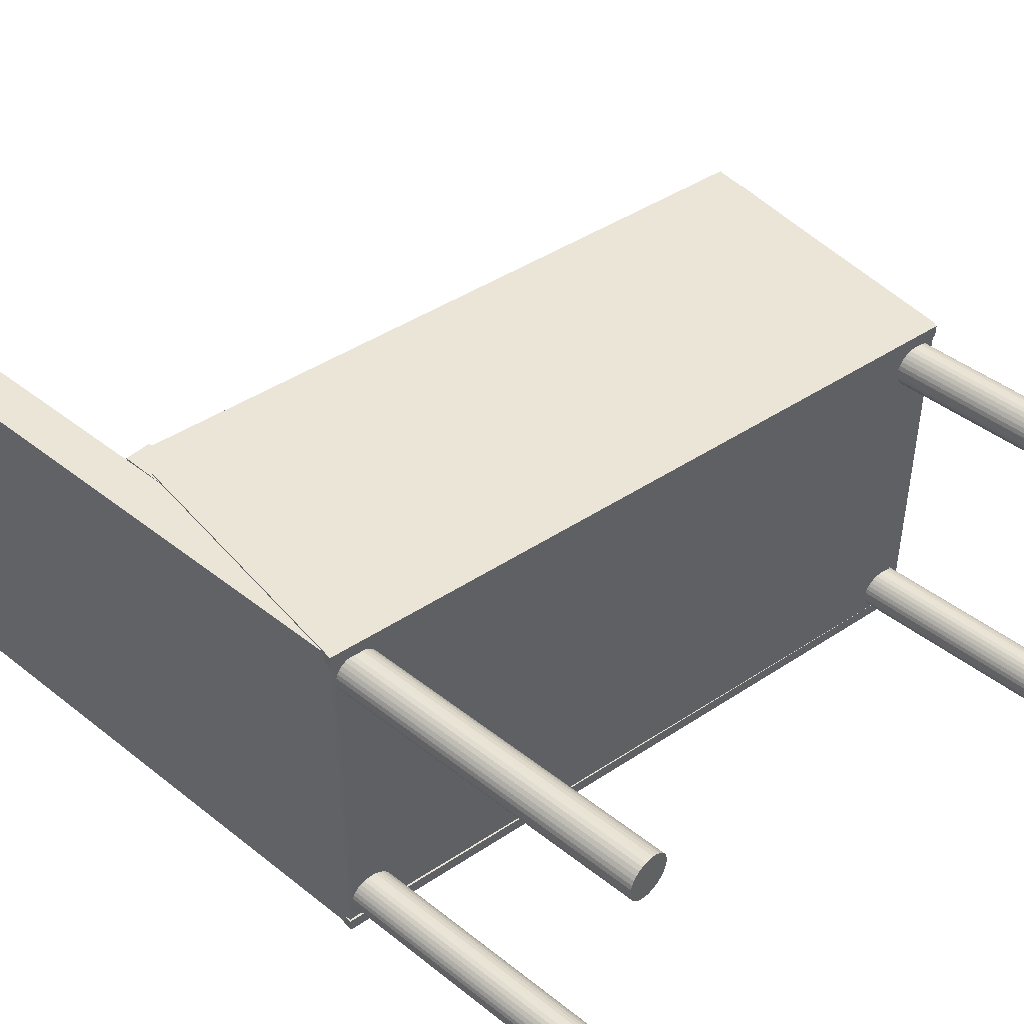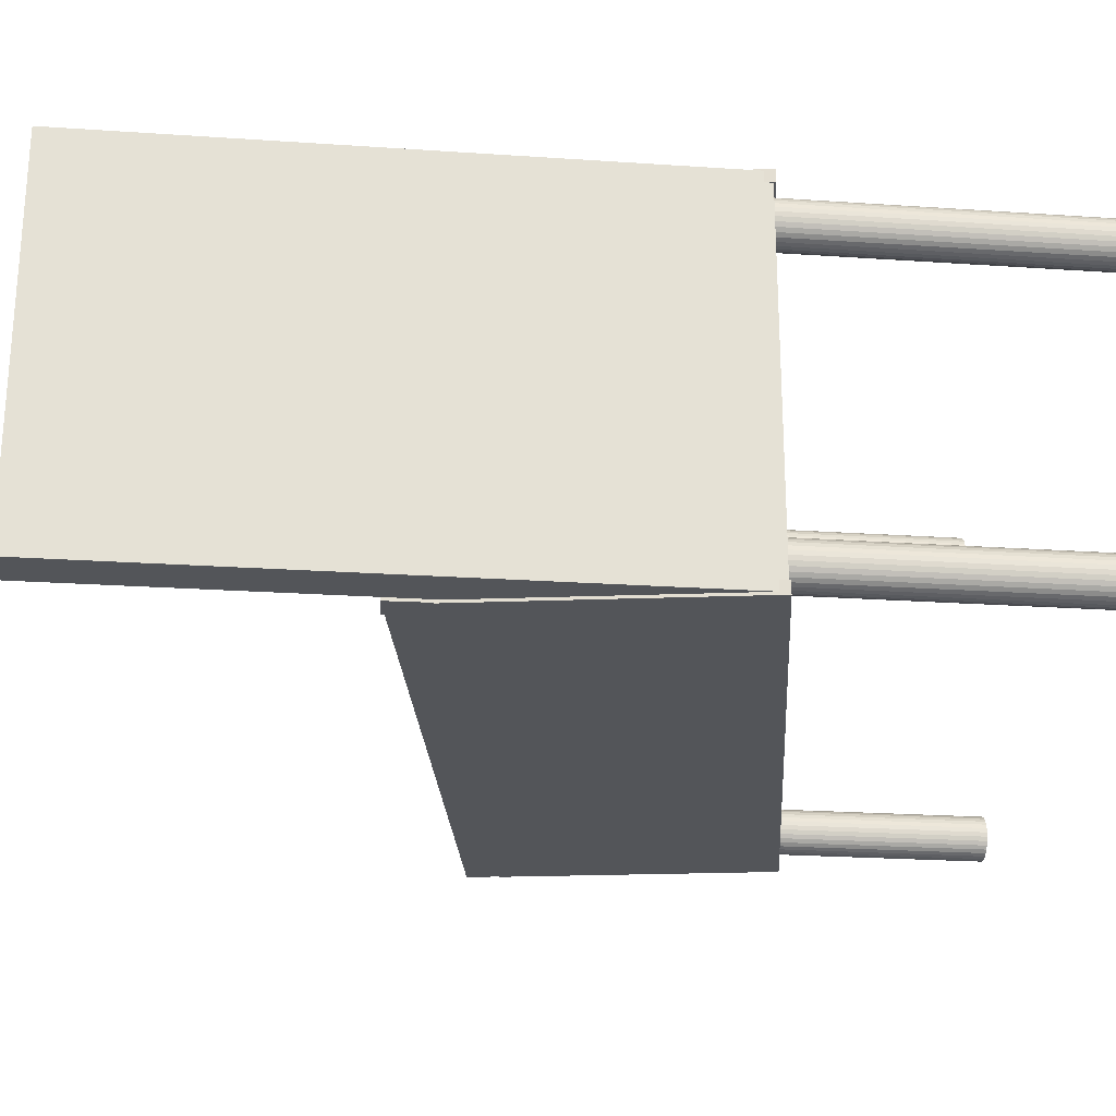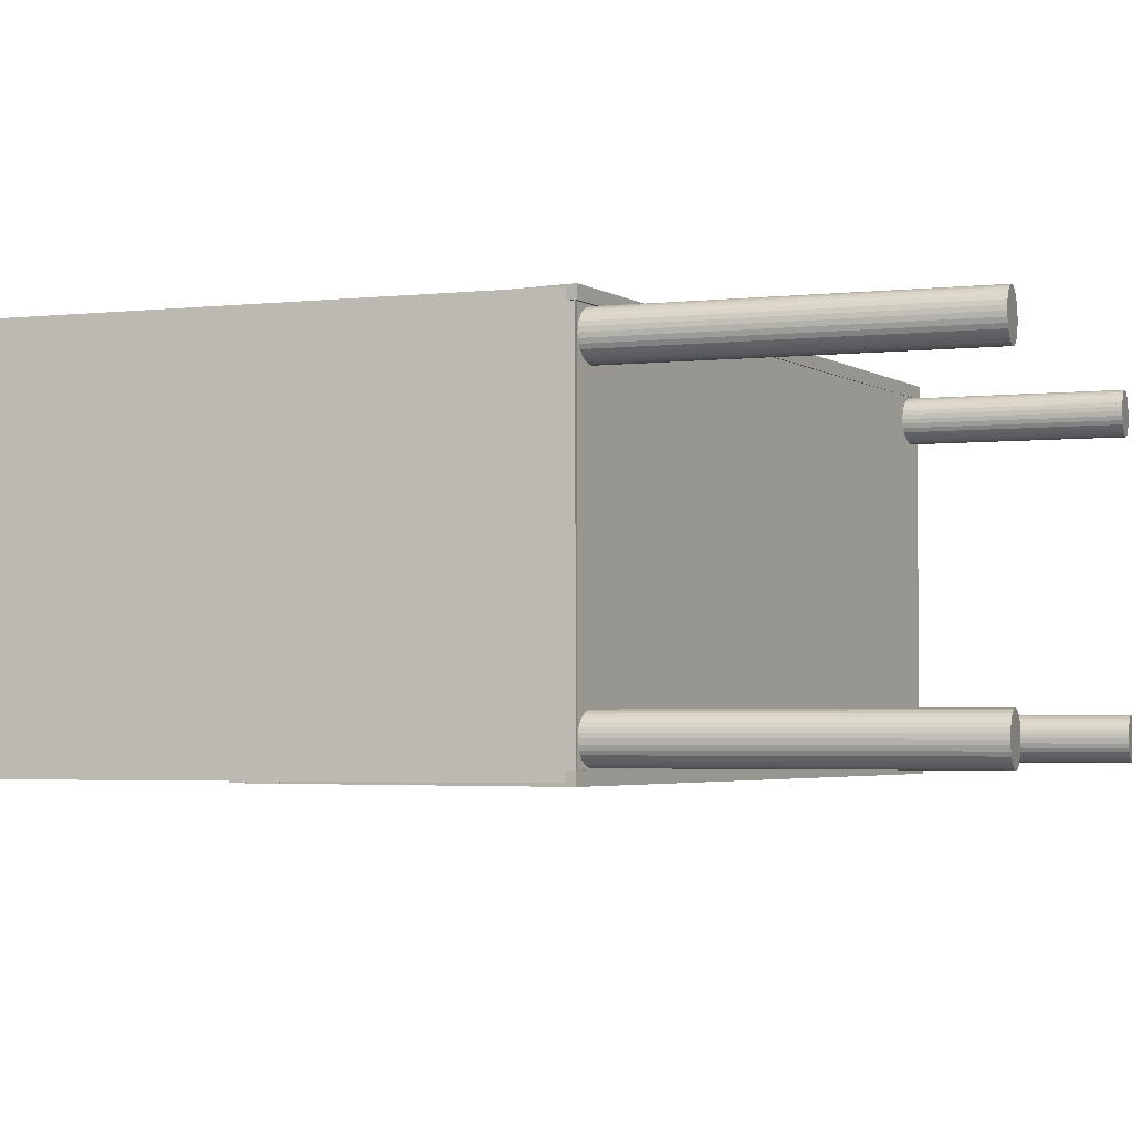
<metadata>
{"format":"obj","ext":"obj","renderer":"f3d","projection":"perspective","resolution":1024,"background":"white","views":[{"elev":44.3,"azim":-47.5,"up":"+Z"},{"elev":-24.1,"azim":-96.4,"up":"+Z"},{"elev":-3.5,"azim":-71.0,"up":"+Z"}]}
</metadata>
<code>
o Plane
v -23.93 3.468 12.37
v 21.04 -4.553 12.37
v -23.93 3.468 -11.95
v 21.04 -4.553 -11.95
f 1 4 3
f 1 2 4
o Cube
v -23.83 5.407 12.88
v -23.41 7.848 12.88
v -23.83 5.407 12.04
v -23.41 7.848 12.04
v 22.28 -2.674 12.88
v 22.7 -0.2331 12.88
v 22.28 -2.674 12.04
v 22.7 -0.2331 12.04
f 5 8 7
f 7 12 11
f 11 10 9
f 9 6 5
f 7 9 5
f 12 6 10
f 5 6 8
f 7 8 12
f 11 12 10
f 9 10 6
f 7 11 9
f 12 8 6
o Cube.002
v -27.38 -12.93 12.97
v -24.12 5.658 12.97
v -27.38 -12.93 12.13
v -24.12 5.658 12.13
v 19.2 -21.1 12.97
v 22.46 -2.506 12.97
v 19.2 -21.1 12.13
v 22.46 -2.506 12.13
f 13 16 15
f 15 20 19
f 19 18 17
f 17 14 13
f 15 17 13
f 20 14 18
f 13 14 16
f 15 16 20
f 19 20 18
f 17 18 14
f 15 19 17
f 20 16 14
o Cube.003
v -27.37 -12.9 -11.7
v -24.12 5.69 -11.7
v -27.37 -12.9 -12.54
v -24.12 5.69 -12.54
v 19.21 -21.07 -11.7
v 22.47 -2.474 -11.7
v 19.21 -21.07 -12.54
v 22.47 -2.474 -12.54
f 21 24 23
f 23 28 27
f 27 26 25
f 25 22 21
f 23 25 21
f 28 22 26
f 21 22 24
f 23 24 28
f 27 28 26
f 25 26 22
f 23 27 25
f 28 24 22
o Cube.004
v 21.01 -2.97 12.88
v 21.5 -0.02596 12.88
v 21.01 -2.97 -12.37
v 21.5 -0.02596 -12.37
v 22.38 -3.196 12.88
v 22.87 -0.2514 12.88
v 22.38 -3.196 -12.37
v 22.87 -0.2514 -12.37
f 29 32 31
f 31 36 35
f 35 34 33
f 33 30 29
f 31 33 29
f 36 30 34
f 29 30 32
f 31 32 36
f 35 36 34
f 33 34 30
f 31 35 33
f 36 32 30
o Cube.005
v 18.39 -20.63 12.88
v 21.35 -2.617 12.88
v 18.39 -20.63 -12.37
v 21.35 -2.617 -12.37
v 19.47 -20.81 12.88
v 22.43 -2.794 12.88
v 19.47 -20.81 -12.37
v 22.43 -2.794 -12.37
f 37 40 39
f 39 44 43
f 43 42 41
f 41 38 37
f 39 41 37
f 44 38 42
f 37 38 40
f 39 40 44
f 43 44 42
f 41 42 38
f 39 43 41
f 44 40 38
o Cube.007
v -16.64 1.317 -9.266
v -16.22 3.734 -9.266
v -16.64 1.317 -9.435
v -16.22 3.734 -9.435
v 15.58 -4.33 -9.266
v 16 -1.913 -9.266
v 15.58 -4.33 -9.435
v 16 -1.913 -9.435
f 45 48 47
f 47 52 51
f 51 50 49
f 49 46 45
f 47 49 45
f 52 46 50
f 45 46 48
f 47 48 52
f 51 52 50
f 49 50 46
f 47 51 49
f 52 48 46
o Cube.001
v -24.26 5.455 -11.67
v -23.83 7.897 -11.67
v -24.26 5.455 -12.52
v -23.83 7.897 -12.52
v 22.41 -2.724 -11.67
v 22.84 -0.2815 -11.67
v 22.41 -2.724 -12.52
v 22.84 -0.2815 -12.52
f 53 56 55
f 55 60 59
f 59 58 57
f 57 54 53
f 55 57 53
f 60 54 58
f 53 54 56
f 55 56 60
f 59 60 58
f 57 58 54
f 55 59 57
f 60 56 54
o Plane.002
v -27.14 -12.79 12.41
v 18.3 -20.9 12.41
v -27.14 -12.79 -12.02
v 18.3 -20.9 -12.02
f 61 64 63
f 61 62 64
o Cube.008
v -27.27 -12.81 12.87
v -27.27 27.41 12.87
v -27.27 -12.81 -12.35
v -27.27 27.41 -12.35
v -24.28 -12.81 12.87
v -24.28 27.41 12.87
v -24.28 -12.81 -12.35
v -24.28 27.41 -12.35
f 65 68 67
f 67 72 71
f 71 70 69
f 69 66 65
f 67 69 65
f 72 66 70
f 65 66 68
f 67 68 72
f 71 72 70
f 69 70 66
f 67 71 69
f 72 68 66
o Cube.009
v -24.29 4.945 12.92
v -24.22 7.928 12.92
v -24.29 4.945 -12.53
v -24.22 7.928 -12.53
v -22.49 4.901 12.92
v -22.41 7.884 12.92
v -22.49 4.901 -12.53
v -22.41 7.884 -12.53
f 73 76 75
f 75 80 79
f 79 78 77
f 77 74 73
f 75 77 73
f 80 74 78
f 73 74 76
f 75 76 80
f 79 80 78
f 77 78 74
f 75 79 77
f 80 76 74
o Cylinder
v 17.69 -34.81 -11.75
v 17.69 -13.54 -11.75
v 17.98 -34.81 -11.72
v 17.98 -13.54 -11.72
v 18.26 -34.81 -11.64
v 18.26 -13.54 -11.64
v 18.52 -34.81 -11.5
v 18.52 -13.54 -11.5
v 18.75 -34.81 -11.31
v 18.75 -13.54 -11.31
v 18.93 -34.81 -11.08
v 18.93 -13.54 -11.08
v 19.07 -34.81 -10.82
v 19.07 -13.54 -10.82
v 19.15 -34.81 -10.53
v 19.15 -13.54 -10.53
v 19.18 -34.81 -10.23
v 19.18 -13.54 -10.23
v 19.15 -34.81 -9.938
v 19.15 -13.54 -9.938
v 19.07 -34.81 -9.653
v 19.07 -13.54 -9.653
v 18.93 -34.81 -9.391
v 18.93 -13.54 -9.391
v 18.75 -34.81 -9.161
v 18.75 -13.54 -9.161
v 18.52 -34.81 -8.972
v 18.52 -13.54 -8.972
v 18.26 -34.81 -8.832
v 18.26 -13.54 -8.832
v 17.98 -34.81 -8.745
v 17.98 -13.54 -8.745
v 17.69 -34.81 -8.716
v 17.69 -13.54 -8.716
v 17.4 -34.81 -8.745
v 17.4 -13.54 -8.745
v 17.12 -34.81 -8.832
v 17.12 -13.54 -8.832
v 16.86 -34.81 -8.972
v 16.86 -13.54 -8.972
v 16.64 -34.81 -9.161
v 16.64 -13.54 -9.161
v 16.45 -34.81 -9.391
v 16.45 -13.54 -9.391
v 16.31 -34.81 -9.653
v 16.31 -13.54 -9.653
v 16.23 -34.81 -9.938
v 16.23 -13.54 -9.938
v 16.2 -34.81 -10.23
v 16.2 -13.54 -10.23
v 16.23 -34.81 -10.53
v 16.23 -13.54 -10.53
v 16.31 -34.81 -10.82
v 16.31 -13.54 -10.82
v 16.45 -34.81 -11.08
v 16.45 -13.54 -11.08
v 16.64 -34.81 -11.31
v 16.64 -13.54 -11.31
v 16.86 -34.81 -11.5
v 16.86 -13.54 -11.5
v 17.12 -34.81 -11.64
v 17.12 -13.54 -11.64
v 17.4 -34.81 -11.72
v 17.4 -13.54 -11.72
f 81 84 83
f 83 86 85
f 85 88 87
f 87 90 89
f 89 92 91
f 91 94 93
f 93 96 95
f 95 98 97
f 97 100 99
f 99 102 101
f 101 104 103
f 103 106 105
f 105 108 107
f 107 110 109
f 109 112 111
f 111 114 113
f 113 116 115
f 115 118 117
f 117 120 119
f 119 122 121
f 121 124 123
f 123 126 125
f 125 128 127
f 127 130 129
f 129 132 131
f 131 134 133
f 133 136 135
f 135 138 137
f 137 140 139
f 139 142 141
f 118 102 86
f 141 144 143
f 143 82 81
f 111 127 143
f 81 82 84
f 83 84 86
f 85 86 88
f 87 88 90
f 89 90 92
f 91 92 94
f 93 94 96
f 95 96 98
f 97 98 100
f 99 100 102
f 101 102 104
f 103 104 106
f 105 106 108
f 107 108 110
f 109 110 112
f 111 112 114
f 113 114 116
f 115 116 118
f 117 118 120
f 119 120 122
f 121 122 124
f 123 124 126
f 125 126 128
f 127 128 130
f 129 130 132
f 131 132 134
f 133 134 136
f 135 136 138
f 137 138 140
f 139 140 142
f 86 84 82
f 82 144 86
f 144 142 86
f 142 140 138
f 138 136 134
f 134 132 130
f 130 128 134
f 128 126 134
f 126 124 122
f 122 120 118
f 118 116 110
f 116 114 110
f 114 112 110
f 110 108 106
f 106 104 102
f 102 100 94
f 100 98 94
f 98 96 94
f 94 92 90
f 90 88 86
f 142 138 86
f 138 134 86
f 126 122 134
f 122 118 134
f 110 106 118
f 106 102 118
f 94 90 102
f 90 86 102
f 86 134 118
f 141 142 144
f 143 144 82
f 143 81 83
f 83 85 87
f 87 89 91
f 91 93 95
f 95 97 99
f 99 101 103
f 103 105 107
f 107 109 111
f 111 113 115
f 115 117 119
f 119 121 123
f 123 125 127
f 127 129 131
f 131 133 135
f 135 137 139
f 139 141 143
f 143 83 95
f 83 87 95
f 87 91 95
f 95 99 111
f 99 103 111
f 103 107 111
f 111 115 127
f 115 119 127
f 119 123 127
f 127 131 143
f 131 135 143
f 135 139 143
f 143 95 111
o Cylinder.001
v 17.69 -34.67 9.005
v 17.69 -13.4 9.005
v 17.98 -34.67 9.034
v 17.98 -13.4 9.034
v 18.26 -34.67 9.12
v 18.26 -13.4 9.12
v 18.52 -34.67 9.261
v 18.52 -13.4 9.261
v 18.75 -34.67 9.449
v 18.75 -13.4 9.449
v 18.93 -34.67 9.679
v 18.93 -13.4 9.679
v 19.07 -34.67 9.942
v 19.07 -13.4 9.942
v 19.15 -34.67 10.23
v 19.15 -13.4 10.23
v 19.18 -34.67 10.52
v 19.18 -13.4 10.52
v 19.15 -34.67 10.82
v 19.15 -13.4 10.82
v 19.07 -34.67 11.1
v 19.07 -13.4 11.1
v 18.93 -34.67 11.37
v 18.93 -13.4 11.37
v 18.75 -34.67 11.6
v 18.75 -13.4 11.6
v 18.52 -34.67 11.79
v 18.52 -13.4 11.79
v 18.26 -34.67 11.93
v 18.26 -13.4 11.93
v 17.98 -34.67 12.01
v 17.98 -13.4 12.01
v 17.69 -34.67 12.04
v 17.69 -13.4 12.04
v 17.4 -34.67 12.01
v 17.4 -13.4 12.01
v 17.12 -34.67 11.93
v 17.12 -13.4 11.93
v 16.86 -34.67 11.79
v 16.86 -13.4 11.79
v 16.64 -34.67 11.6
v 16.64 -13.4 11.6
v 16.45 -34.67 11.37
v 16.45 -13.4 11.37
v 16.31 -34.67 11.1
v 16.31 -13.4 11.1
v 16.23 -34.67 10.82
v 16.23 -13.4 10.82
v 16.2 -34.67 10.52
v 16.2 -13.4 10.52
v 16.23 -34.67 10.23
v 16.23 -13.4 10.23
v 16.31 -34.67 9.942
v 16.31 -13.4 9.942
v 16.45 -34.67 9.679
v 16.45 -13.4 9.679
v 16.64 -34.67 9.449
v 16.64 -13.4 9.449
v 16.86 -34.67 9.261
v 16.86 -13.4 9.261
v 17.12 -34.67 9.12
v 17.12 -13.4 9.12
v 17.4 -34.67 9.034
v 17.4 -13.4 9.034
f 145 148 147
f 147 150 149
f 149 152 151
f 151 154 153
f 153 156 155
f 155 158 157
f 157 160 159
f 159 162 161
f 161 164 163
f 163 166 165
f 165 168 167
f 167 170 169
f 169 172 171
f 171 174 173
f 173 176 175
f 175 178 177
f 177 180 179
f 179 182 181
f 181 184 183
f 183 186 185
f 185 188 187
f 187 190 189
f 189 192 191
f 191 194 193
f 193 196 195
f 195 198 197
f 197 200 199
f 199 202 201
f 201 204 203
f 203 206 205
f 182 166 150
f 205 208 207
f 207 146 145
f 175 191 207
f 145 146 148
f 147 148 150
f 149 150 152
f 151 152 154
f 153 154 156
f 155 156 158
f 157 158 160
f 159 160 162
f 161 162 164
f 163 164 166
f 165 166 168
f 167 168 170
f 169 170 172
f 171 172 174
f 173 174 176
f 175 176 178
f 177 178 180
f 179 180 182
f 181 182 184
f 183 184 186
f 185 186 188
f 187 188 190
f 189 190 192
f 191 192 194
f 193 194 196
f 195 196 198
f 197 198 200
f 199 200 202
f 201 202 204
f 203 204 206
f 150 148 146
f 146 208 150
f 208 206 150
f 206 204 202
f 202 200 198
f 198 196 194
f 194 192 198
f 192 190 198
f 190 188 186
f 186 184 182
f 182 180 174
f 180 178 174
f 178 176 174
f 174 172 170
f 170 168 166
f 166 164 158
f 164 162 158
f 162 160 158
f 158 156 154
f 154 152 150
f 206 202 150
f 202 198 150
f 190 186 198
f 186 182 198
f 174 170 182
f 170 166 182
f 158 154 166
f 154 150 166
f 150 198 182
f 205 206 208
f 207 208 146
f 207 145 147
f 147 149 151
f 151 153 155
f 155 157 159
f 159 161 163
f 163 165 167
f 167 169 171
f 171 173 175
f 175 177 179
f 179 181 183
f 183 185 187
f 187 189 191
f 191 193 195
f 195 197 199
f 199 201 203
f 203 205 207
f 207 147 159
f 147 151 159
f 151 155 159
f 159 163 175
f 163 167 175
f 167 171 175
f 175 179 191
f 179 183 191
f 183 187 191
f 191 195 207
f 195 199 207
f 199 203 207
f 207 159 175
o Cylinder.002
v -25.47 -34.72 9.005
v -25.47 -8.433 9.005
v -25.18 -34.72 9.034
v -25.18 -8.433 9.034
v -24.9 -34.72 9.12
v -24.9 -8.433 9.12
v -24.64 -34.72 9.261
v -24.64 -8.433 9.261
v -24.41 -34.72 9.449
v -24.41 -8.433 9.449
v -24.23 -34.72 9.679
v -24.23 -8.433 9.679
v -24.09 -34.72 9.942
v -24.09 -8.433 9.942
v -24.01 -34.72 10.23
v -24.01 -8.433 10.23
v -23.98 -34.72 10.52
v -23.98 -8.433 10.52
v -24.01 -34.72 10.82
v -24.01 -8.433 10.82
v -24.09 -34.72 11.1
v -24.09 -8.433 11.1
v -24.23 -34.72 11.37
v -24.23 -8.433 11.37
v -24.41 -34.72 11.6
v -24.41 -8.433 11.6
v -24.64 -34.72 11.79
v -24.64 -8.433 11.79
v -24.9 -34.72 11.93
v -24.9 -8.433 11.93
v -25.18 -34.72 12.01
v -25.18 -8.433 12.01
v -25.47 -34.72 12.04
v -25.47 -8.433 12.04
v -25.76 -34.72 12.01
v -25.76 -8.433 12.01
v -26.04 -34.72 11.93
v -26.04 -8.433 11.93
v -26.3 -34.72 11.79
v -26.3 -8.433 11.79
v -26.52 -34.72 11.6
v -26.52 -8.433 11.6
v -26.71 -34.72 11.37
v -26.71 -8.433 11.37
v -26.85 -34.72 11.1
v -26.85 -8.433 11.1
v -26.93 -34.72 10.82
v -26.93 -8.433 10.82
v -26.96 -34.72 10.52
v -26.96 -8.433 10.52
v -26.93 -34.72 10.23
v -26.93 -8.433 10.23
v -26.85 -34.72 9.942
v -26.85 -8.433 9.942
v -26.71 -34.72 9.679
v -26.71 -8.433 9.679
v -26.52 -34.72 9.449
v -26.52 -8.433 9.449
v -26.3 -34.72 9.261
v -26.3 -8.433 9.261
v -26.04 -34.72 9.12
v -26.04 -8.433 9.12
v -25.76 -34.72 9.034
v -25.76 -8.433 9.034
f 209 212 211
f 211 214 213
f 213 216 215
f 215 218 217
f 217 220 219
f 219 222 221
f 221 224 223
f 223 226 225
f 225 228 227
f 227 230 229
f 229 232 231
f 231 234 233
f 233 236 235
f 235 238 237
f 237 240 239
f 239 242 241
f 241 244 243
f 243 246 245
f 245 248 247
f 247 250 249
f 249 252 251
f 251 254 253
f 253 256 255
f 255 258 257
f 257 260 259
f 259 262 261
f 261 264 263
f 263 266 265
f 265 268 267
f 267 270 269
f 246 230 214
f 269 272 271
f 271 210 209
f 239 255 271
f 209 210 212
f 211 212 214
f 213 214 216
f 215 216 218
f 217 218 220
f 219 220 222
f 221 222 224
f 223 224 226
f 225 226 228
f 227 228 230
f 229 230 232
f 231 232 234
f 233 234 236
f 235 236 238
f 237 238 240
f 239 240 242
f 241 242 244
f 243 244 246
f 245 246 248
f 247 248 250
f 249 250 252
f 251 252 254
f 253 254 256
f 255 256 258
f 257 258 260
f 259 260 262
f 261 262 264
f 263 264 266
f 265 266 268
f 267 268 270
f 214 212 210
f 210 272 214
f 272 270 214
f 270 268 266
f 266 264 262
f 262 260 258
f 258 256 262
f 256 254 262
f 254 252 250
f 250 248 246
f 246 244 238
f 244 242 238
f 242 240 238
f 238 236 234
f 234 232 230
f 230 228 222
f 228 226 222
f 226 224 222
f 222 220 218
f 218 216 214
f 270 266 214
f 266 262 214
f 254 250 262
f 250 246 262
f 238 234 246
f 234 230 246
f 222 218 230
f 218 214 230
f 214 262 246
f 269 270 272
f 271 272 210
f 271 209 211
f 211 213 215
f 215 217 219
f 219 221 223
f 223 225 227
f 227 229 231
f 231 233 235
f 235 237 239
f 239 241 243
f 243 245 247
f 247 249 251
f 251 253 255
f 255 257 259
f 259 261 263
f 263 265 267
f 267 269 271
f 271 211 223
f 211 215 223
f 215 219 223
f 223 227 239
f 227 231 239
f 231 235 239
f 239 243 255
f 243 247 255
f 247 251 255
f 255 259 271
f 259 263 271
f 263 267 271
f 271 223 239
o Cylinder.003
v -25.47 -34.67 -11.63
v -25.47 -8.488 -11.63
v -25.18 -34.67 -11.6
v -25.18 -8.488 -11.6
v -24.9 -34.67 -11.52
v -24.9 -8.488 -11.52
v -24.64 -34.67 -11.38
v -24.64 -8.488 -11.38
v -24.41 -34.67 -11.19
v -24.41 -8.488 -11.19
v -24.23 -34.67 -10.96
v -24.23 -8.488 -10.96
v -24.09 -34.67 -10.7
v -24.09 -8.488 -10.7
v -24.01 -34.67 -10.41
v -24.01 -8.488 -10.41
v -23.98 -34.67 -10.12
v -23.98 -8.488 -10.12
v -24.01 -34.67 -9.819
v -24.01 -8.488 -9.819
v -24.09 -34.67 -9.534
v -24.09 -8.488 -9.534
v -24.23 -34.67 -9.272
v -24.23 -8.488 -9.272
v -24.41 -34.67 -9.042
v -24.41 -8.488 -9.042
v -24.64 -34.67 -8.853
v -24.64 -8.488 -8.853
v -24.9 -34.67 -8.713
v -24.9 -8.488 -8.713
v -25.18 -34.67 -8.626
v -25.18 -8.488 -8.626
v -25.47 -34.67 -8.597
v -25.47 -8.488 -8.597
v -25.76 -34.67 -8.626
v -25.76 -8.488 -8.626
v -26.04 -34.67 -8.713
v -26.04 -8.488 -8.713
v -26.3 -34.67 -8.853
v -26.3 -8.488 -8.853
v -26.52 -34.67 -9.042
v -26.52 -8.488 -9.042
v -26.71 -34.67 -9.272
v -26.71 -8.488 -9.272
v -26.85 -34.67 -9.534
v -26.85 -8.488 -9.534
v -26.93 -34.67 -9.819
v -26.93 -8.488 -9.819
v -26.96 -34.67 -10.12
v -26.96 -8.488 -10.12
v -26.93 -34.67 -10.41
v -26.93 -8.488 -10.41
v -26.85 -34.67 -10.7
v -26.85 -8.488 -10.7
v -26.71 -34.67 -10.96
v -26.71 -8.488 -10.96
v -26.52 -34.67 -11.19
v -26.52 -8.488 -11.19
v -26.3 -34.67 -11.38
v -26.3 -8.488 -11.38
v -26.04 -34.67 -11.52
v -26.04 -8.488 -11.52
v -25.76 -34.67 -11.6
v -25.76 -8.488 -11.6
f 273 276 275
f 275 278 277
f 277 280 279
f 279 282 281
f 281 284 283
f 283 286 285
f 285 288 287
f 287 290 289
f 289 292 291
f 291 294 293
f 293 296 295
f 295 298 297
f 297 300 299
f 299 302 301
f 301 304 303
f 303 306 305
f 305 308 307
f 307 310 309
f 309 312 311
f 311 314 313
f 313 316 315
f 315 318 317
f 317 320 319
f 319 322 321
f 321 324 323
f 323 326 325
f 325 328 327
f 327 330 329
f 329 332 331
f 331 334 333
f 310 294 278
f 333 336 335
f 335 274 273
f 303 319 335
f 273 274 276
f 275 276 278
f 277 278 280
f 279 280 282
f 281 282 284
f 283 284 286
f 285 286 288
f 287 288 290
f 289 290 292
f 291 292 294
f 293 294 296
f 295 296 298
f 297 298 300
f 299 300 302
f 301 302 304
f 303 304 306
f 305 306 308
f 307 308 310
f 309 310 312
f 311 312 314
f 313 314 316
f 315 316 318
f 317 318 320
f 319 320 322
f 321 322 324
f 323 324 326
f 325 326 328
f 327 328 330
f 329 330 332
f 331 332 334
f 278 276 274
f 274 336 278
f 336 334 278
f 334 332 330
f 330 328 326
f 326 324 322
f 322 320 326
f 320 318 326
f 318 316 314
f 314 312 310
f 310 308 302
f 308 306 302
f 306 304 302
f 302 300 298
f 298 296 294
f 294 292 286
f 292 290 286
f 290 288 286
f 286 284 282
f 282 280 278
f 334 330 278
f 330 326 278
f 318 314 326
f 314 310 326
f 302 298 310
f 298 294 310
f 286 282 294
f 282 278 294
f 278 326 310
f 333 334 336
f 335 336 274
f 335 273 275
f 275 277 279
f 279 281 283
f 283 285 287
f 287 289 291
f 291 293 295
f 295 297 299
f 299 301 303
f 303 305 307
f 307 309 311
f 311 313 315
f 315 317 319
f 319 321 323
f 323 325 327
f 327 329 331
f 331 333 335
f 335 275 287
f 275 279 287
f 279 283 287
f 287 291 303
f 291 295 303
f 295 299 303
f 303 307 319
f 307 311 319
f 311 315 319
f 319 323 335
f 323 327 335
f 327 331 335
f 335 287 303
o Plane.003
v 22.15 -5.035 1.403
v 21.25 -10.2 1.403
v 22.15 -5.035 -1.403
v 21.25 -10.2 -1.403
f 337 340 339
f 337 338 340
o Plane.004
v 22.42 -3.336 -9.501
v 22.03 -5.593 -9.501
v 22.42 -3.336 -12.31
v 22.03 -5.593 -12.31
f 341 344 343
f 341 342 344
o Cube.006
v 18.42 -2.937 12.02
v 18.92 0.1163 12.02
v 18.42 -2.937 -8.412
v 18.92 0.1163 -8.412
v 20.87 -3.338 12.02
v 21.37 -0.2852 12.02
v 20.87 -3.338 -8.412
v 21.37 -0.2852 -8.412
f 345 348 347
f 347 352 351
f 351 350 349
f 349 346 345
f 347 349 345
f 352 346 350
f 345 346 348
f 347 348 352
f 351 352 350
f 349 350 346
f 347 351 349
f 352 348 346

</code>
